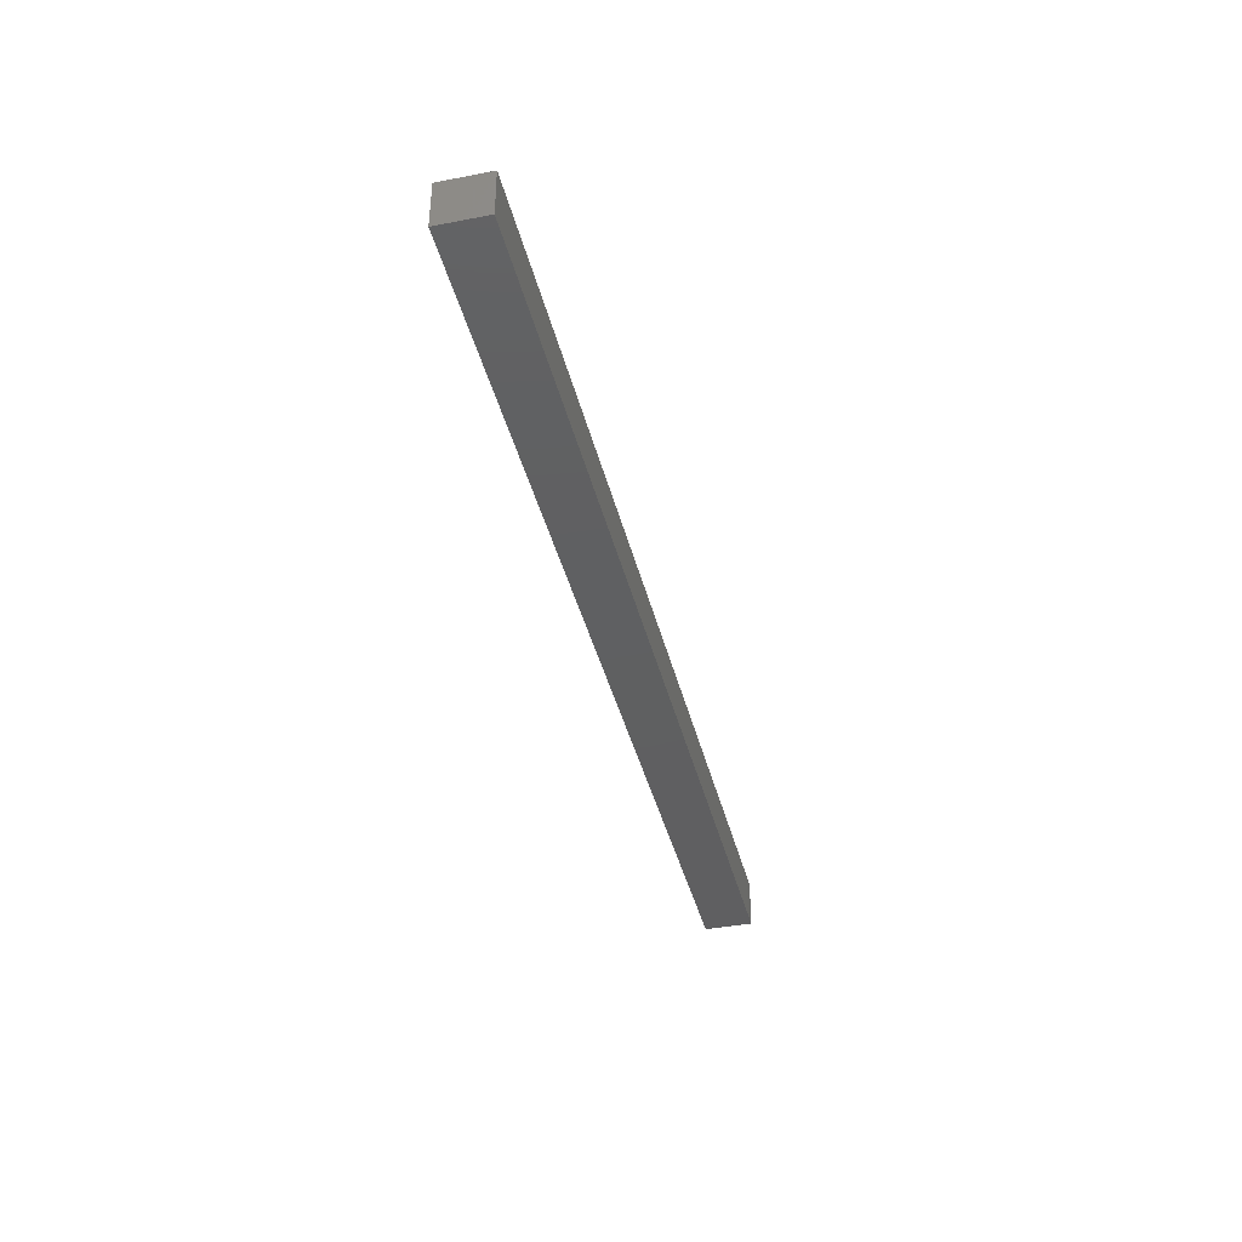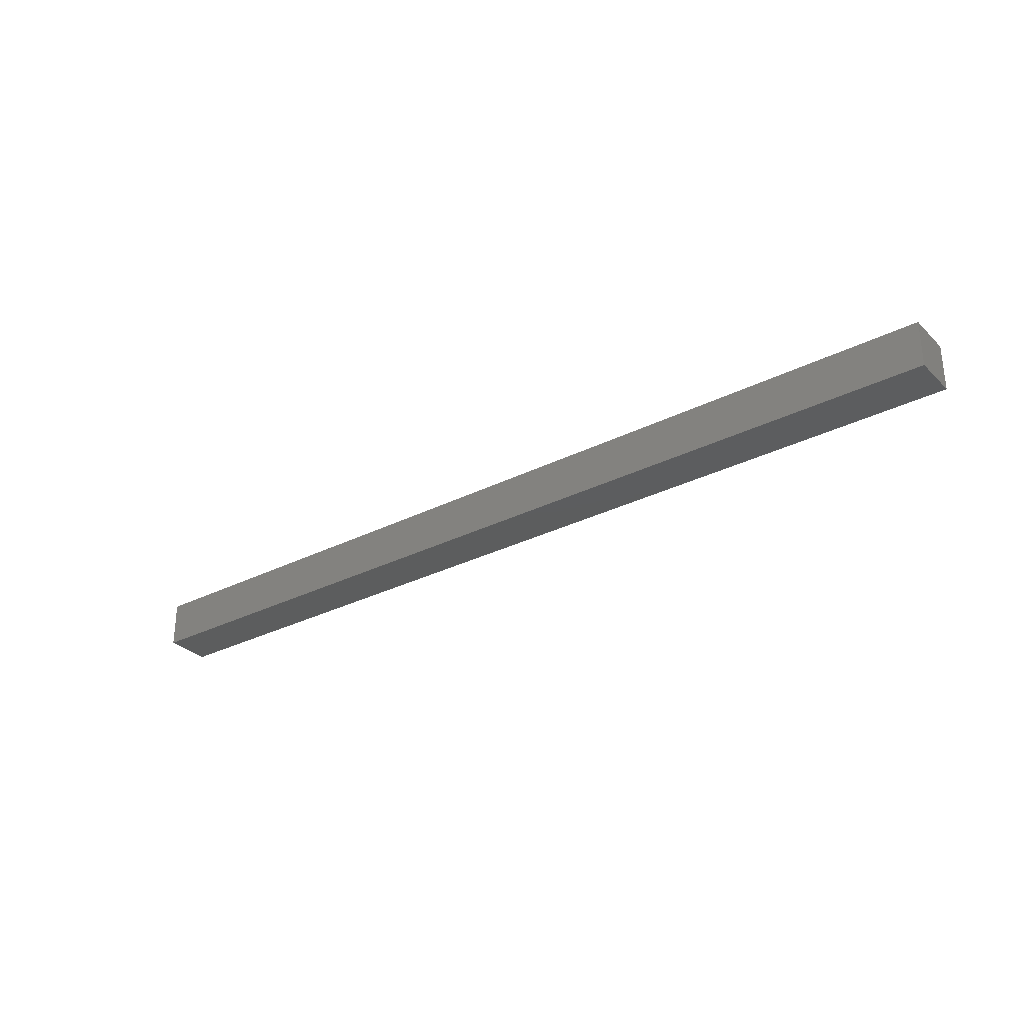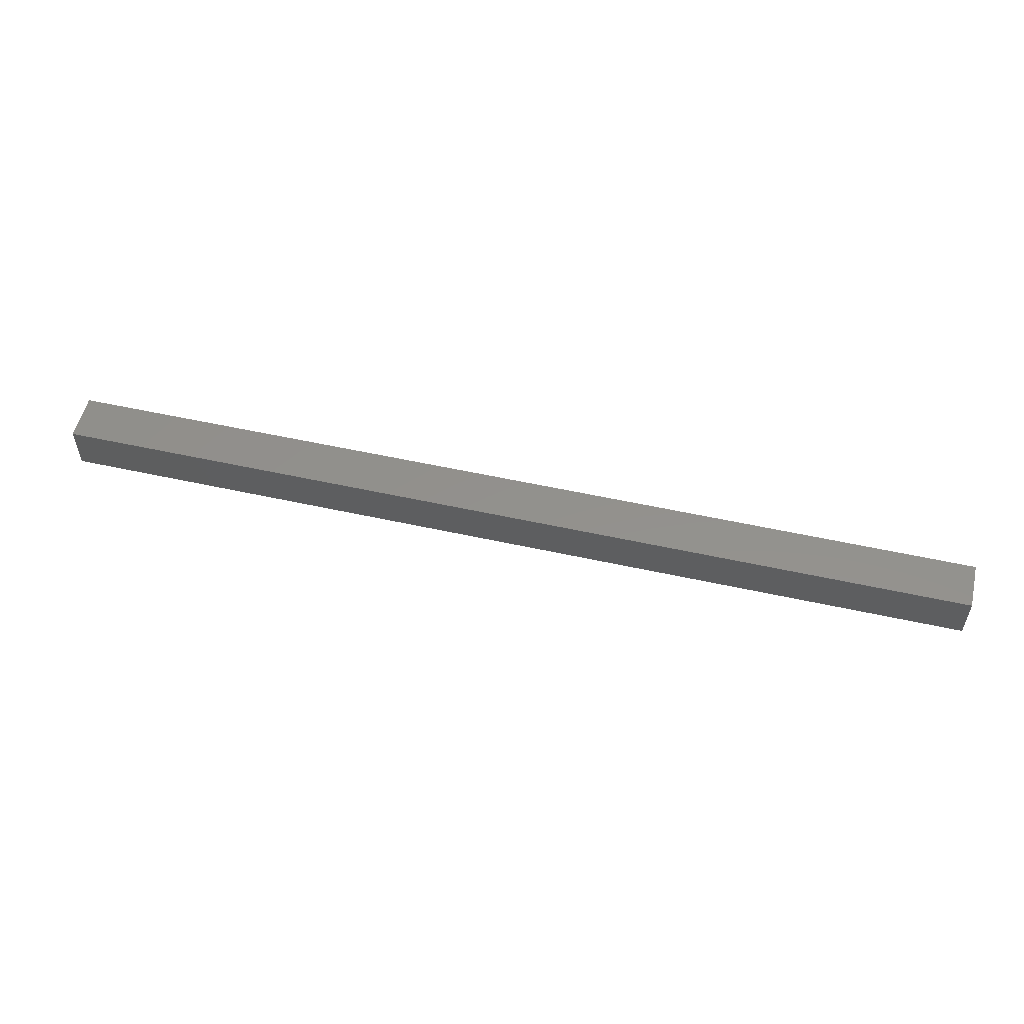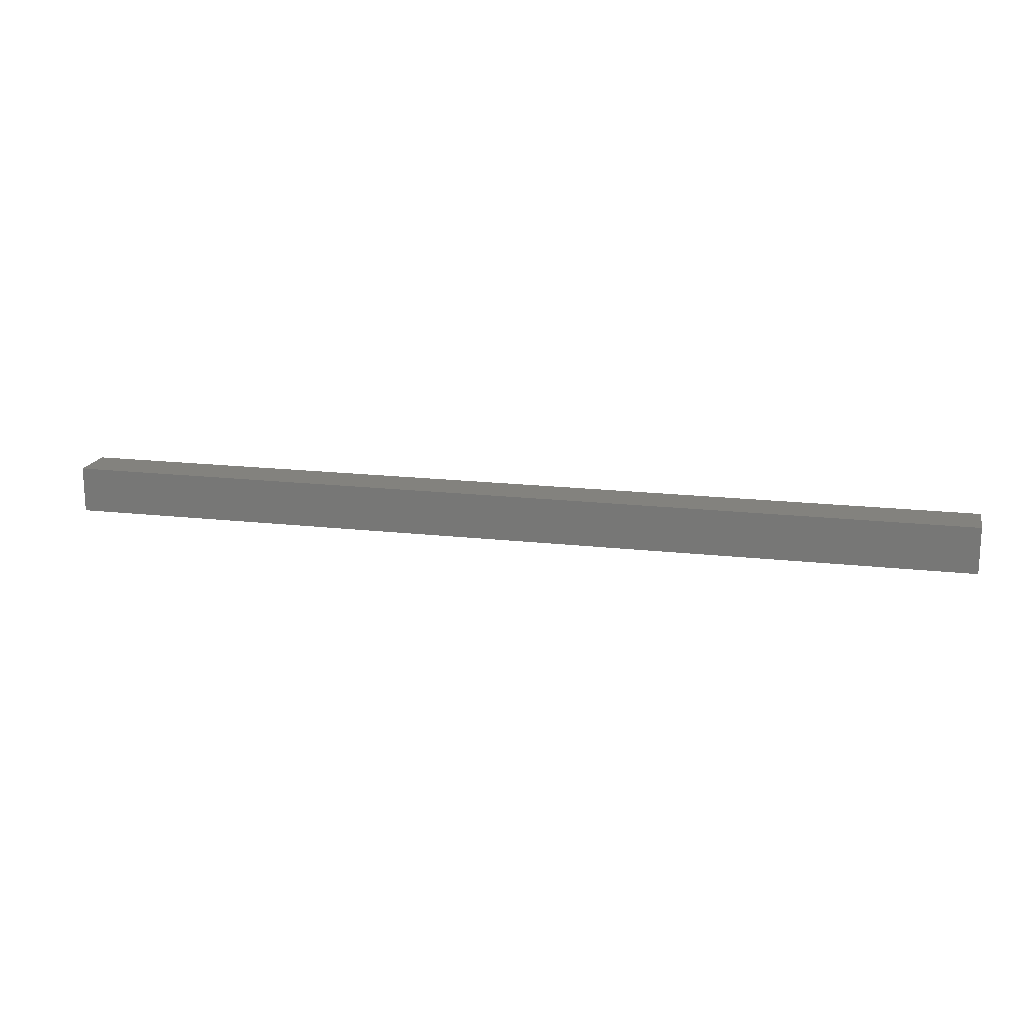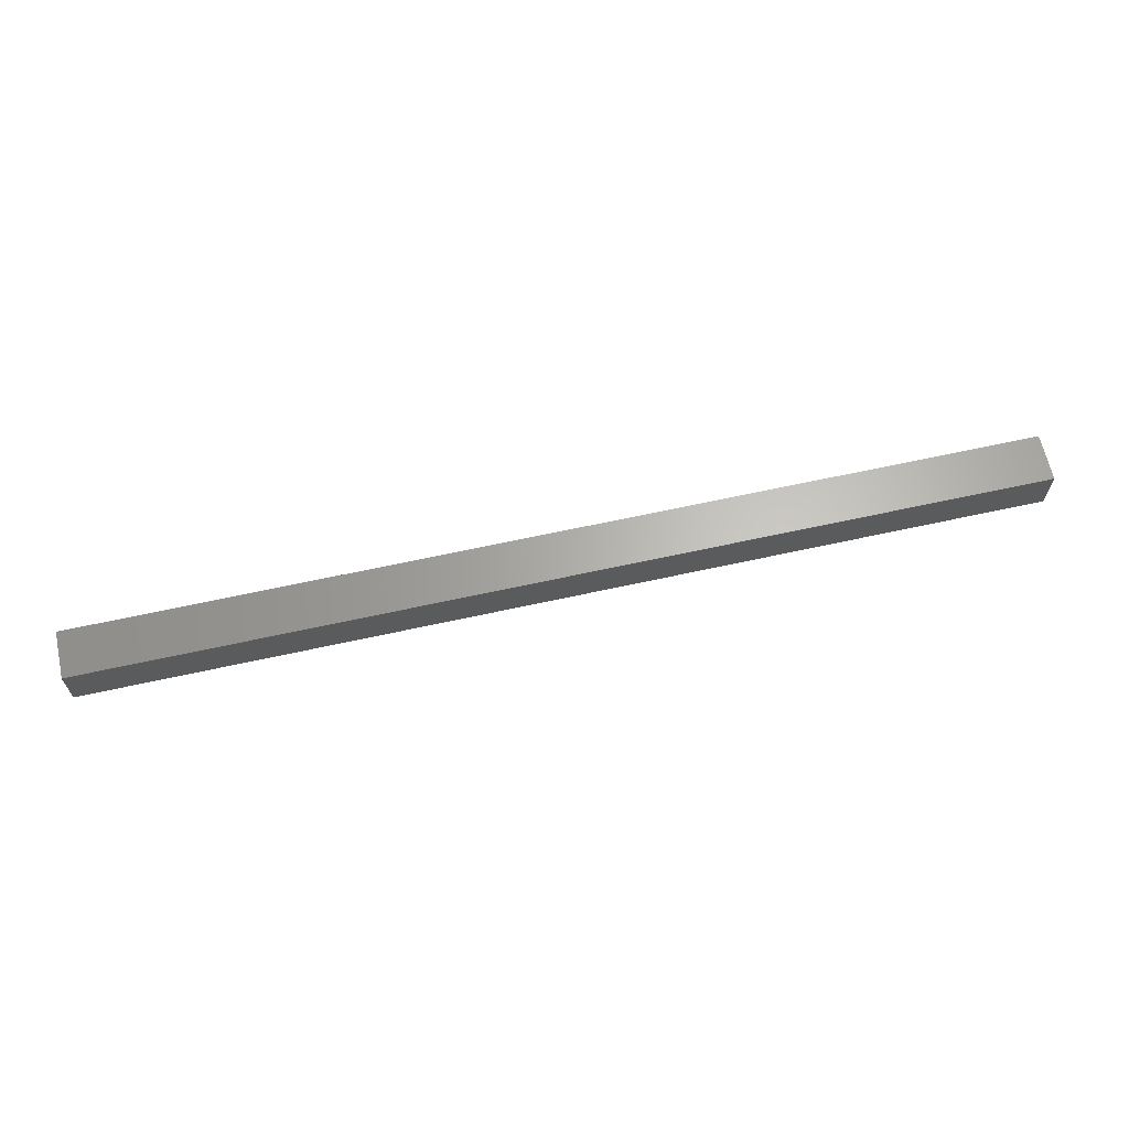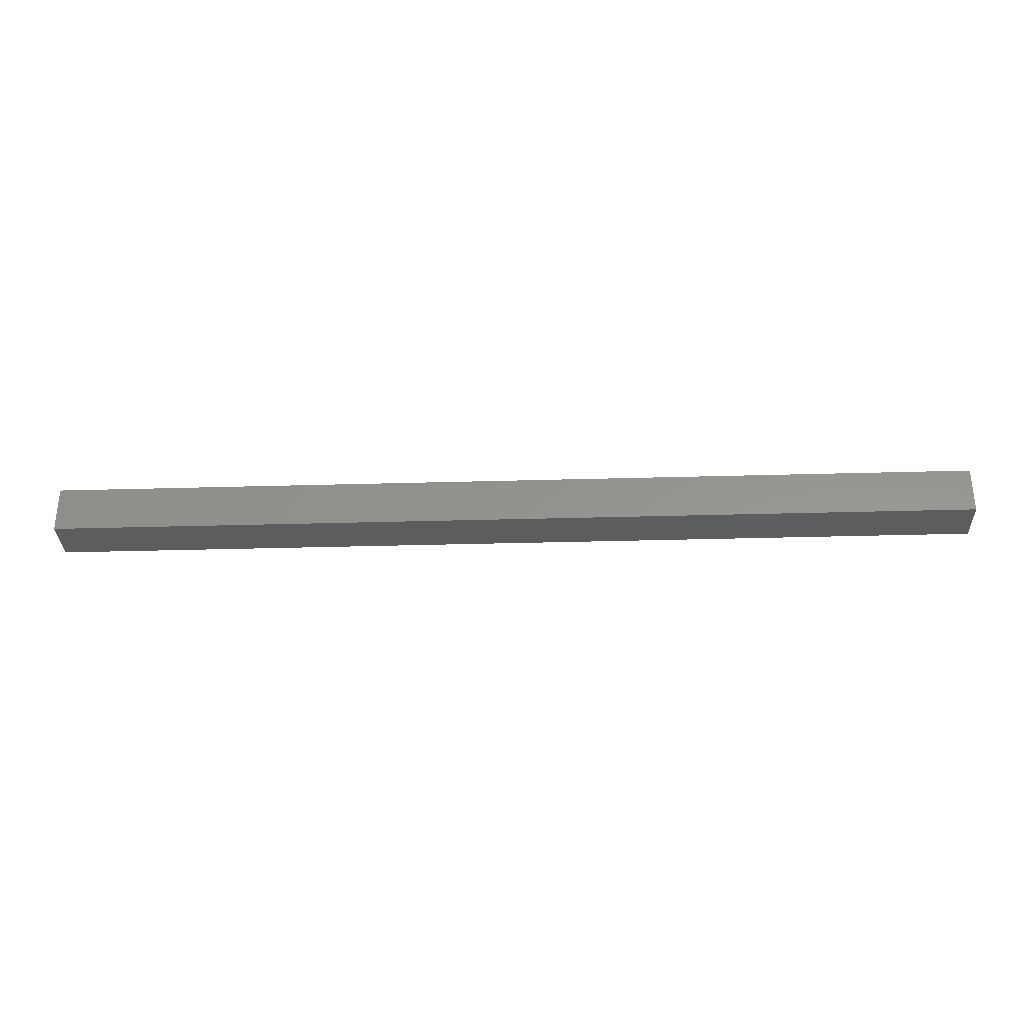
<metadata>
{"format":"stl","ext":"stl","renderer":"f3d","projection":"perspective","resolution":1024,"background":"white","views":[{"elev":-39.6,"azim":-76.6,"up":"+Z"},{"elev":-30.3,"azim":36.4,"up":"+Y"},{"elev":54.4,"azim":13.2,"up":"+Y"},{"elev":17.0,"azim":13.1,"up":"+Z"},{"elev":64.9,"azim":167.5,"up":"+Z"},{"elev":-32.2,"azim":-177.7,"up":"+Z"}]}
</metadata>
<code>
# stl→obj: 8 verts, 12 faces
v -5.551e-17 0.5 -2
v -5.551e-17 0.5 -1
v 20 0.5 -1
v 20 0.5 -2
v 5.551e-17 -0.5 -2
v 20 -0.5 -2
v 20 -0.5 -1
v 5.551e-17 -0.5 -1
f 1 2 3
f 1 3 4
f 5 6 7
f 5 7 8
f 1 5 8
f 1 8 2
f 4 3 7
f 4 7 6
f 1 4 6
f 1 6 5
f 2 8 7
f 2 7 3

</code>
